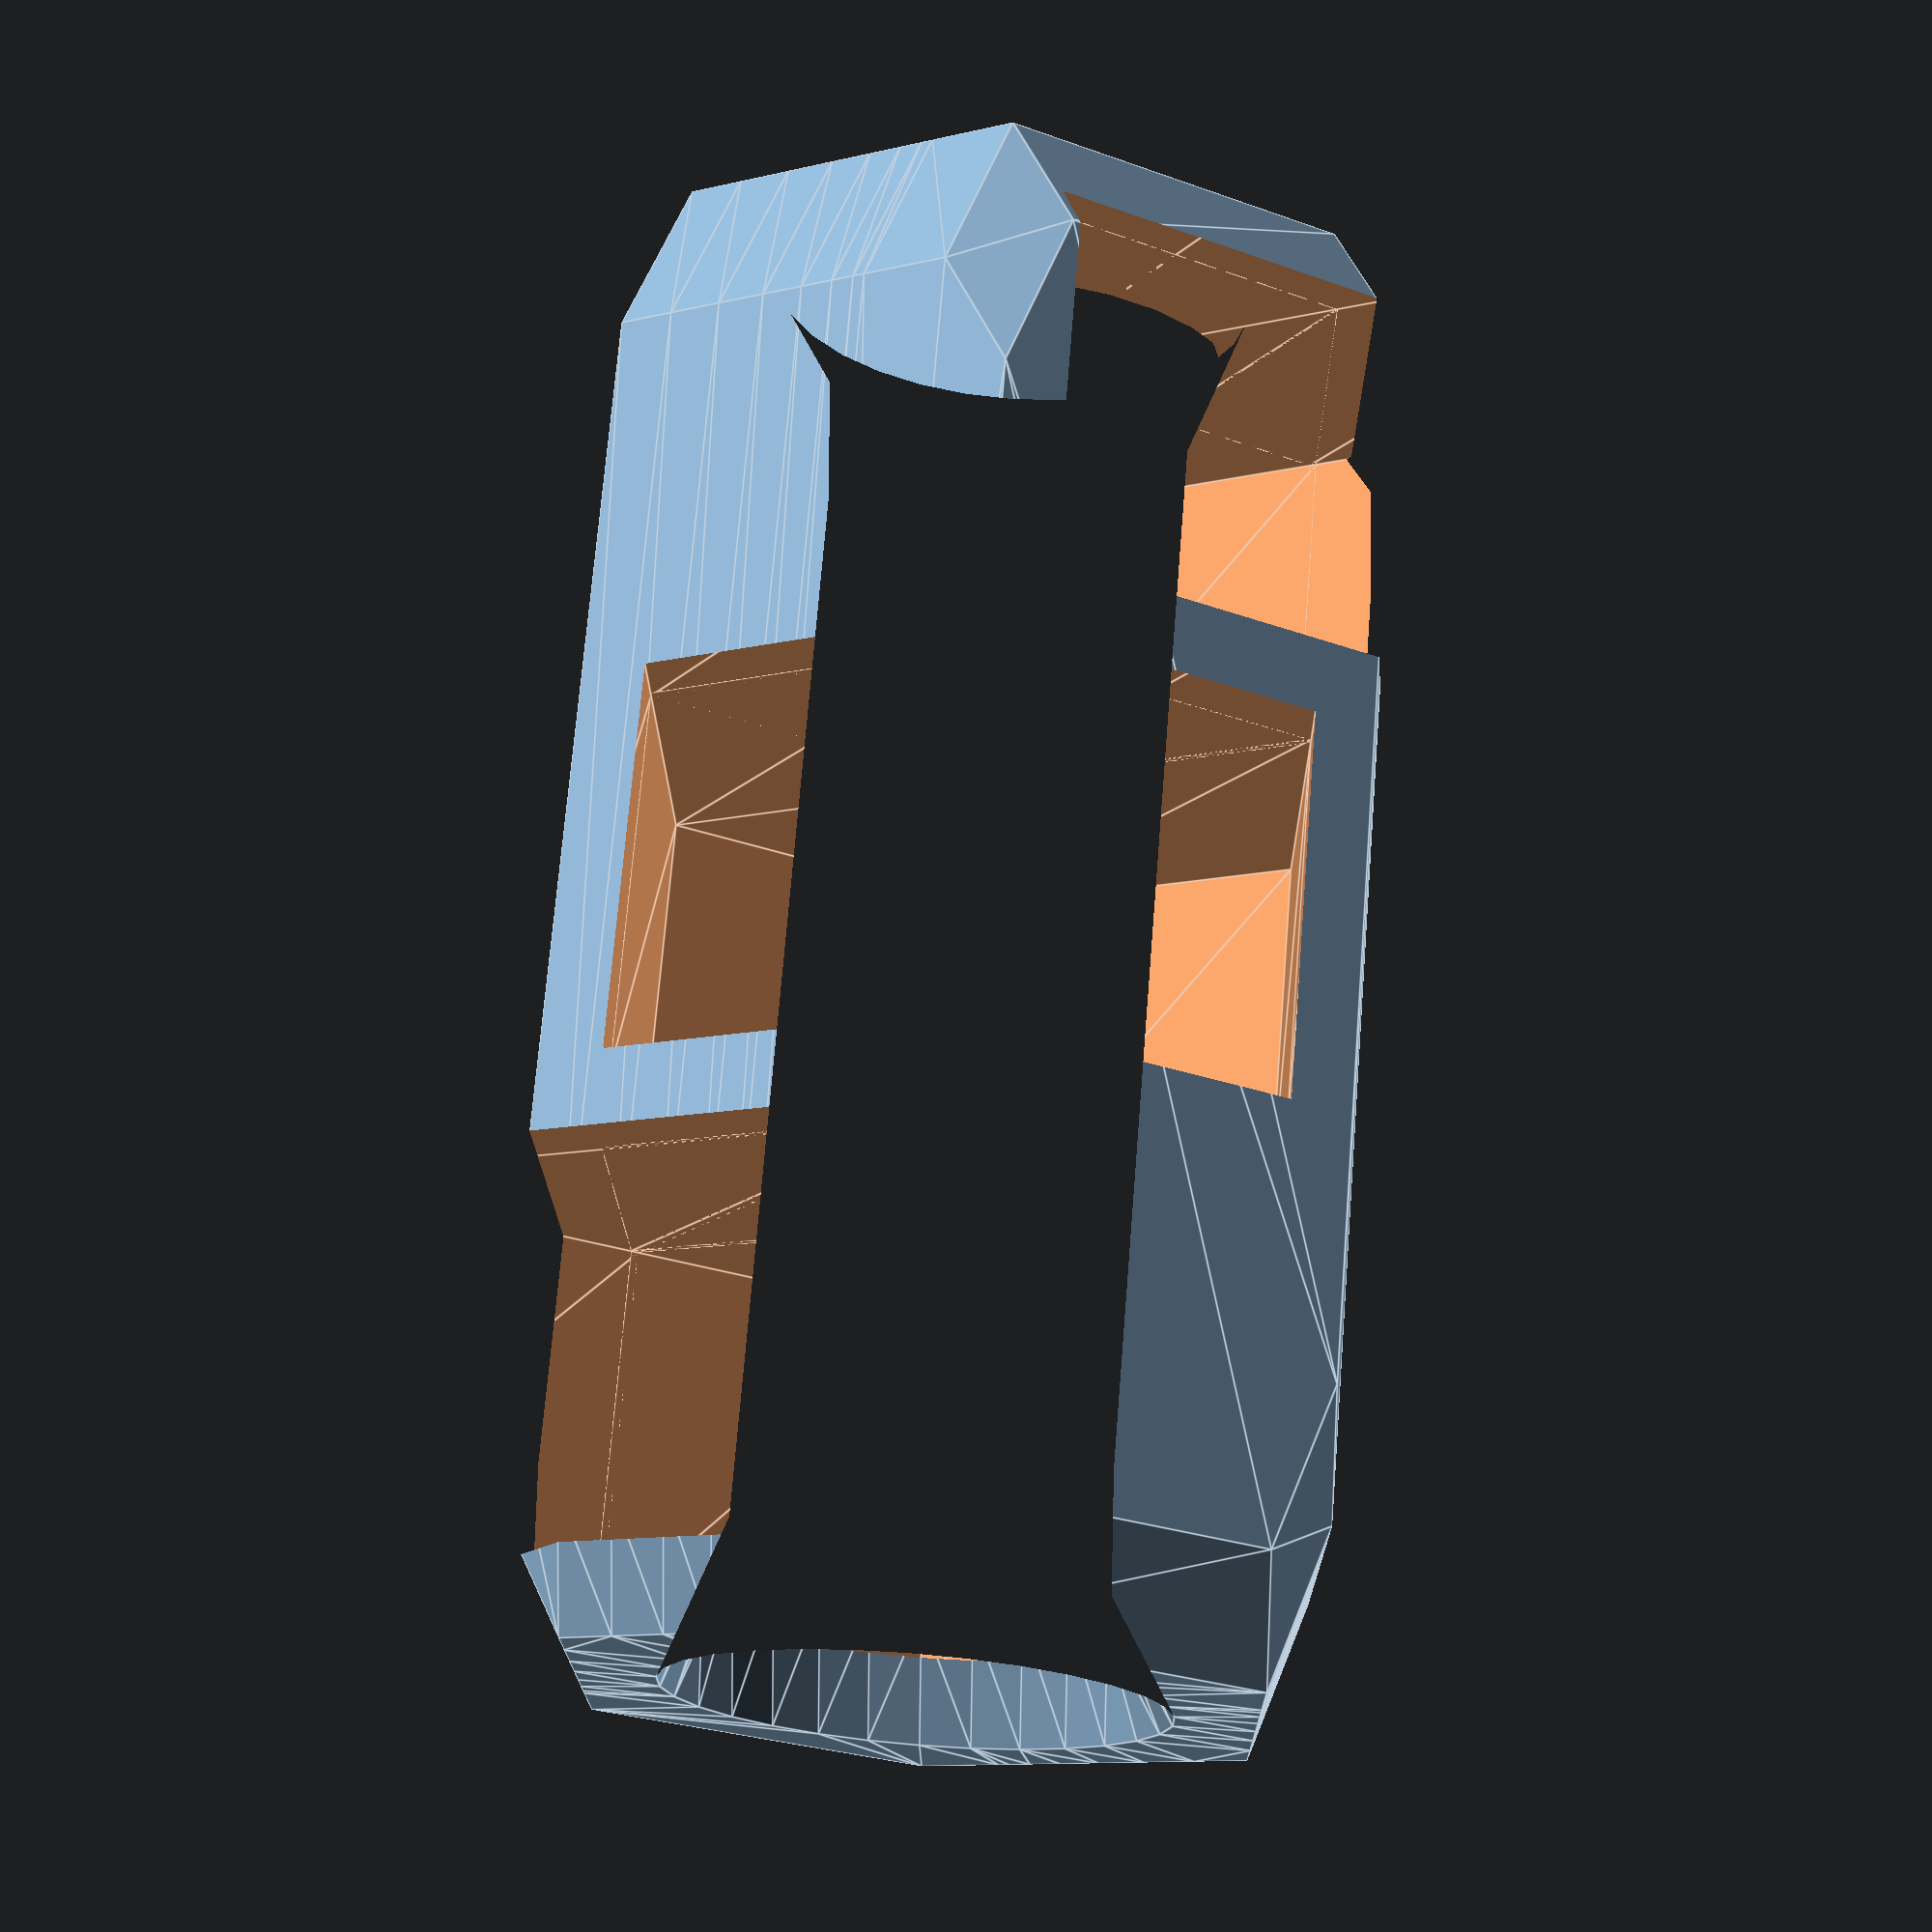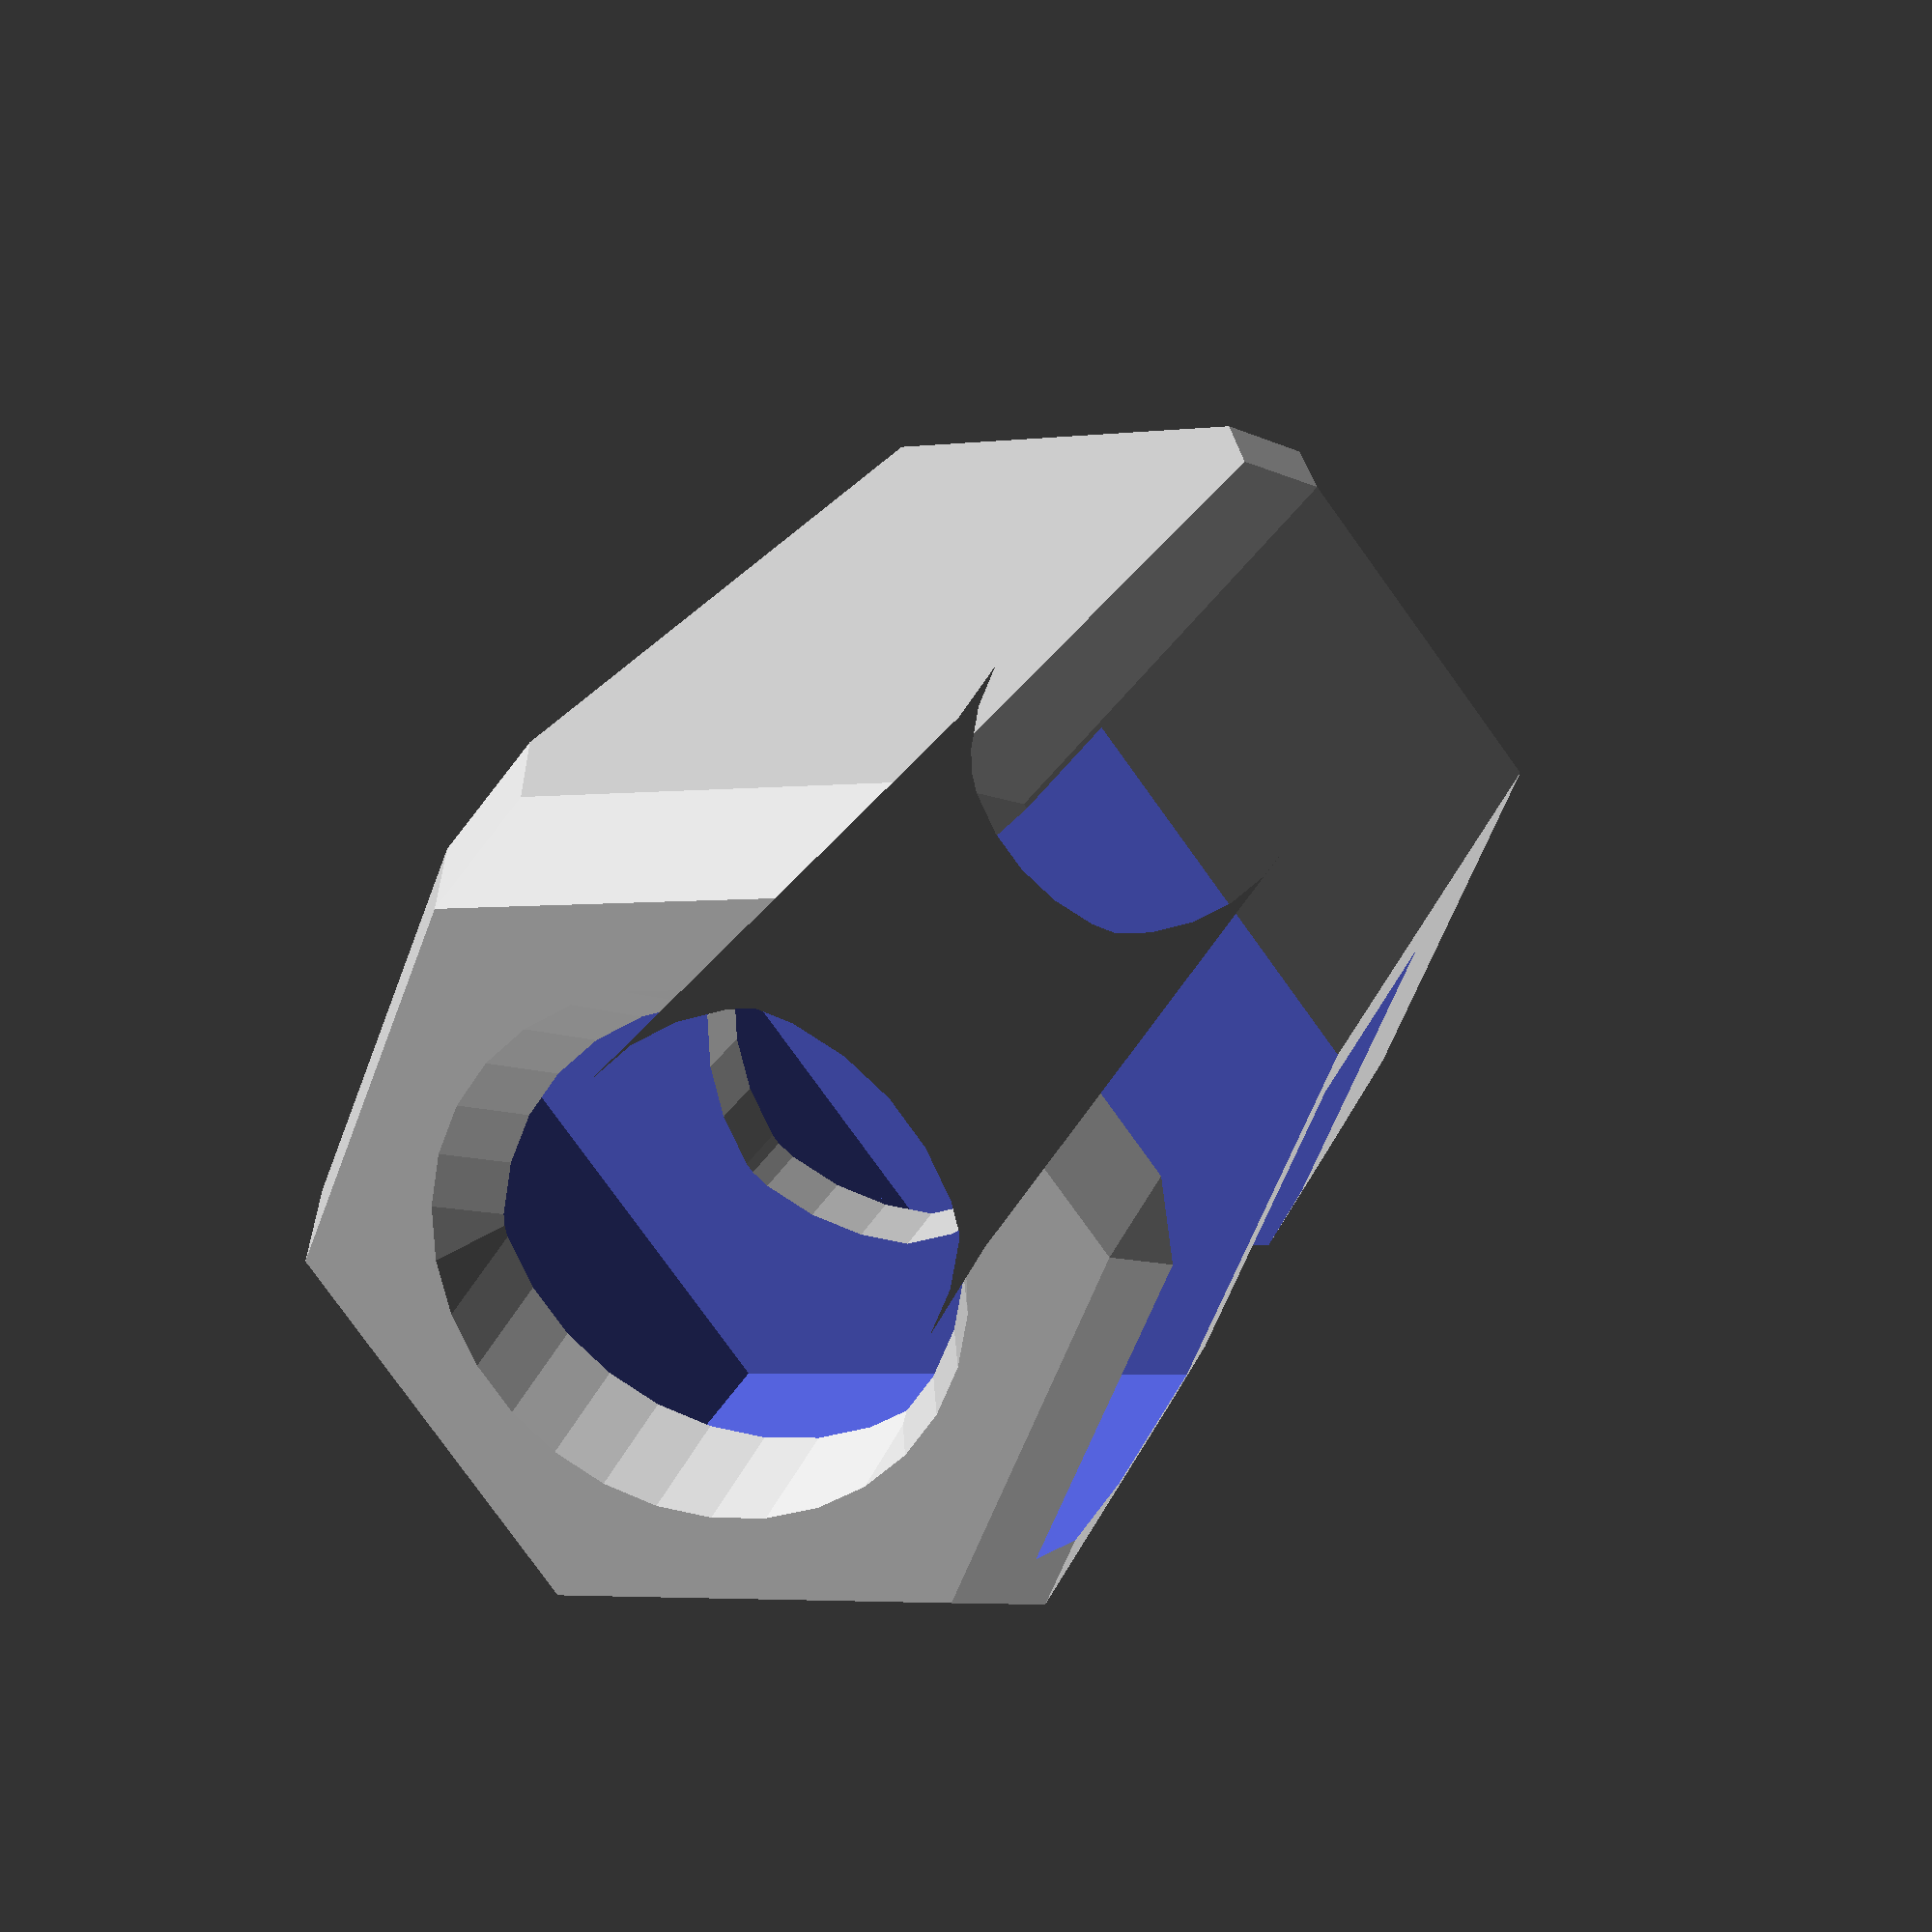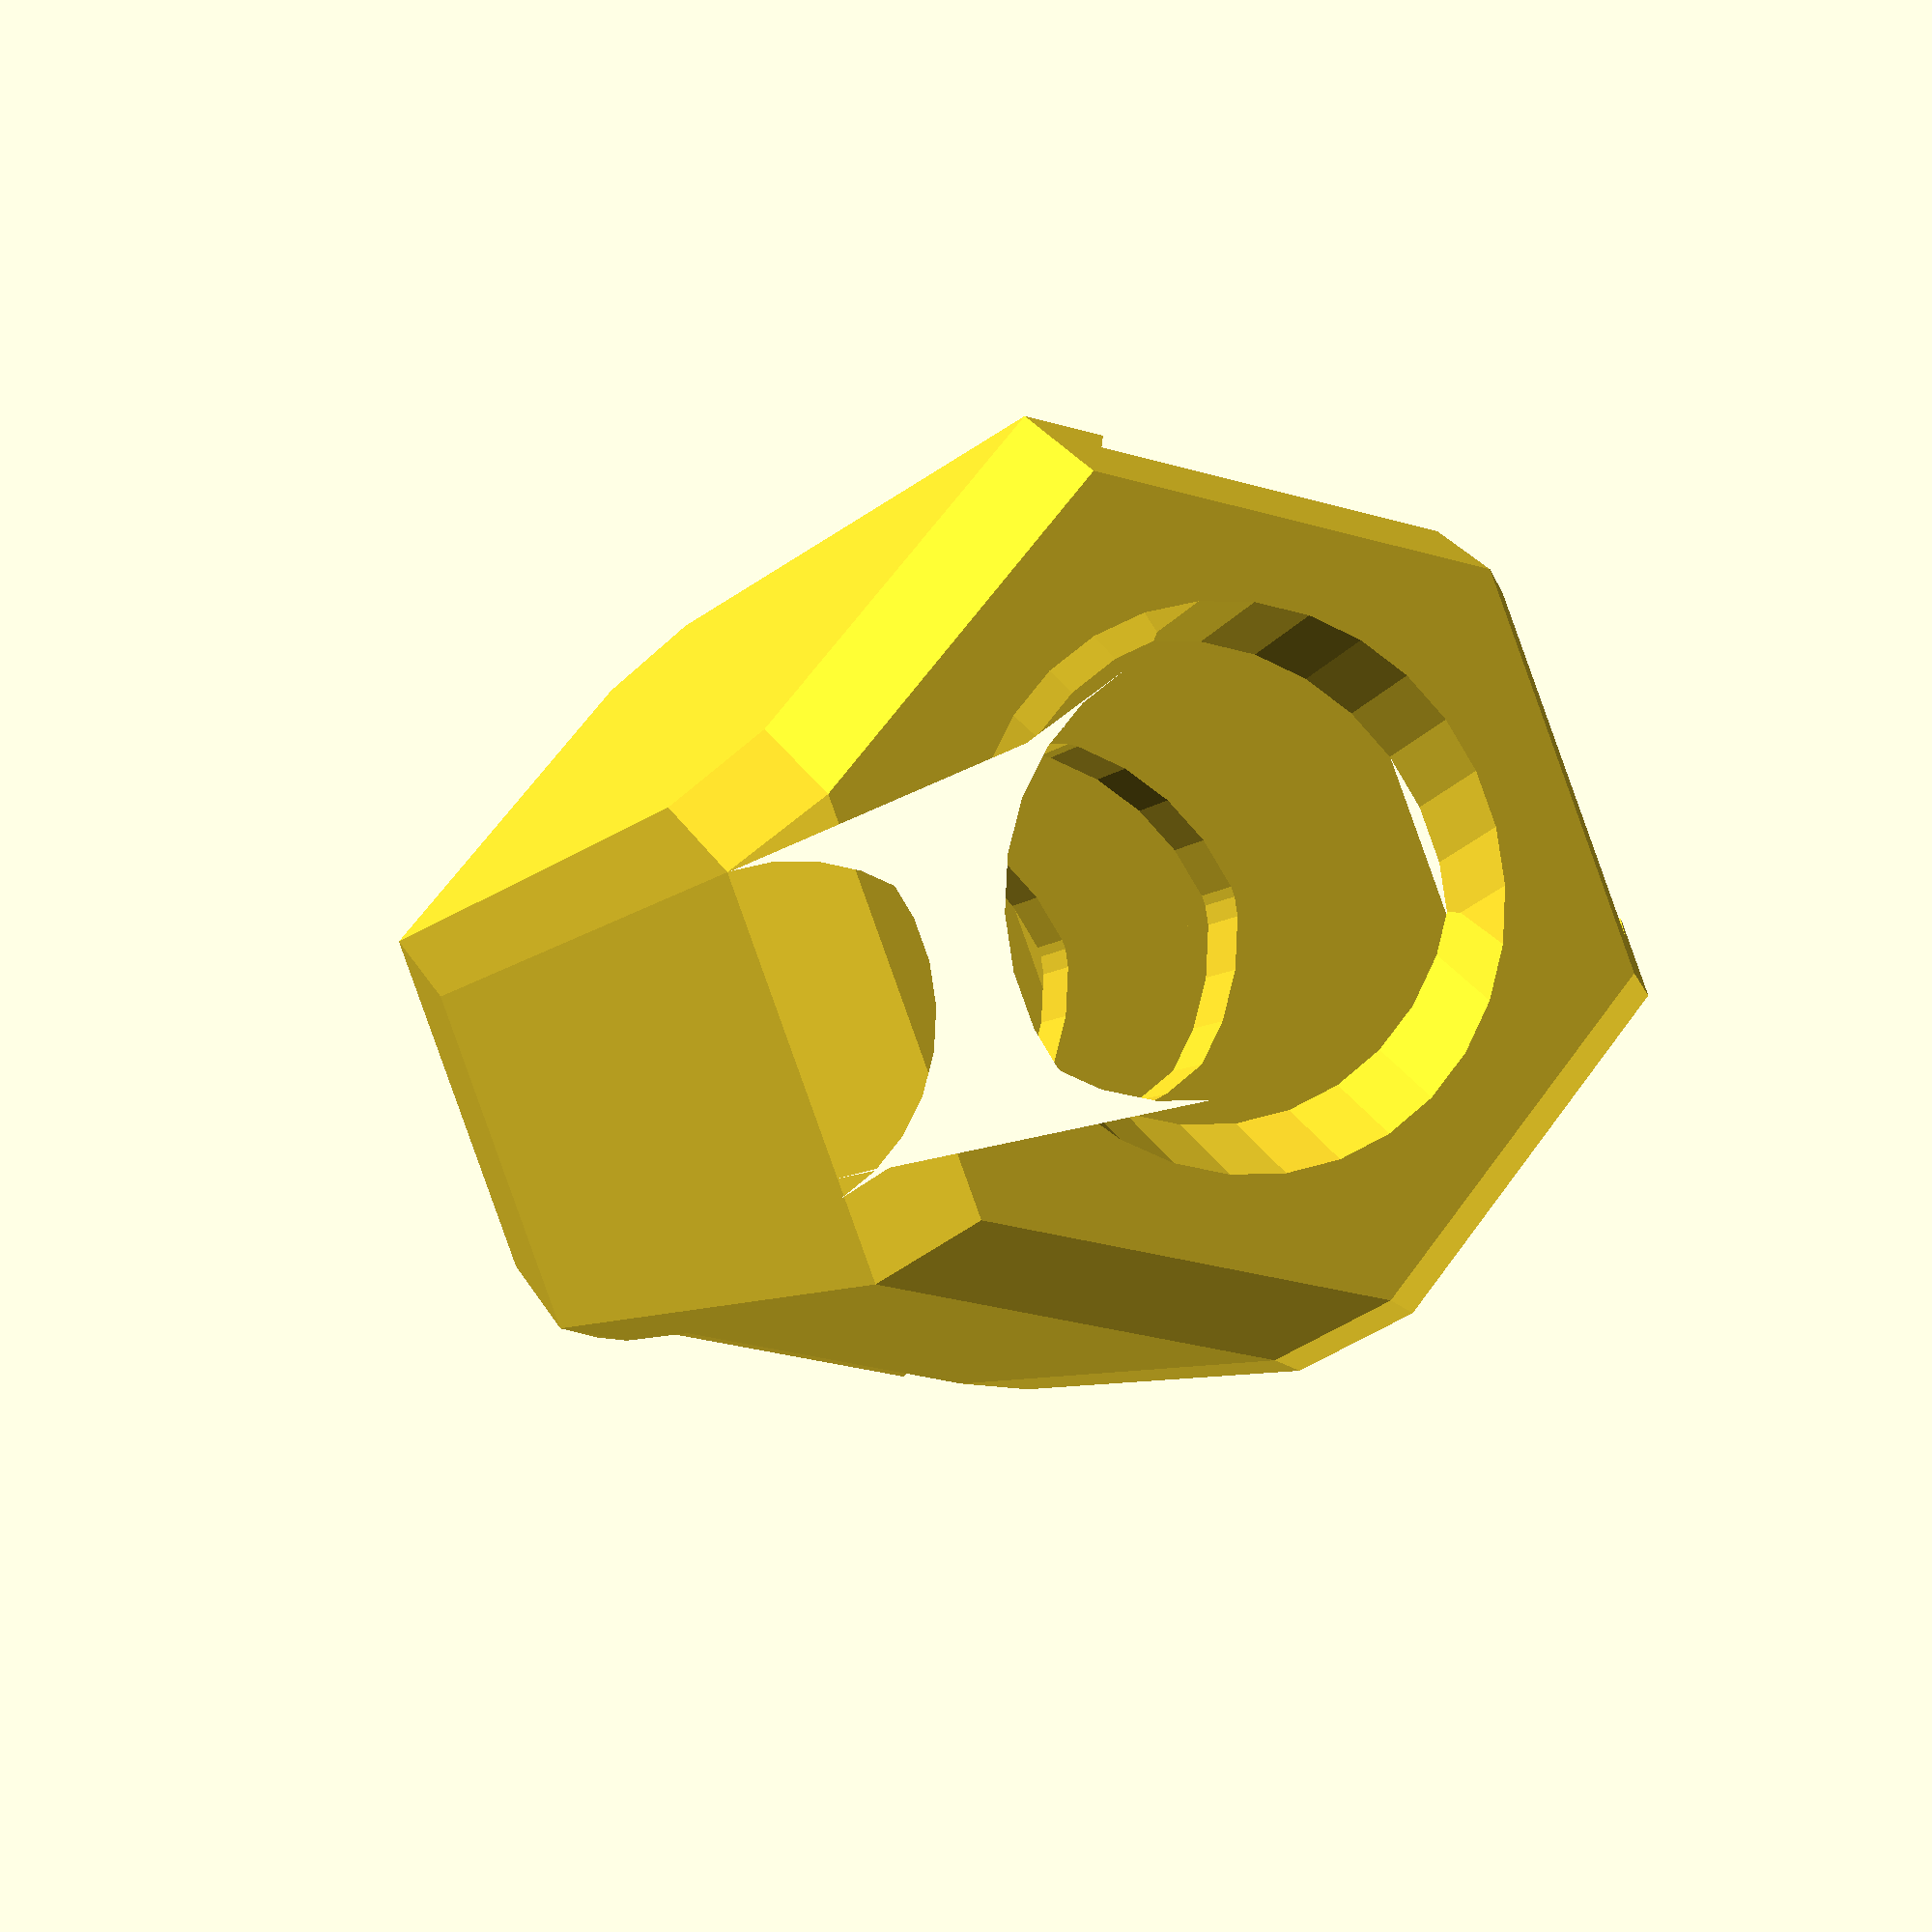
<openscad>
nut_outer_diameter = 44;
nut_inner_diameter = 19;
nut_height = 23;

layer_margin = 5;
layer_count = 3;
layers = [
  for(i=[0:(layer_count - 1)])
  i * (nut_height + layer_margin)
];

module nut(margin_outer=0, margin_inner=0) {
  r_outer = (nut_outer_diameter / 2) + margin_outer;
  r_inner = (nut_inner_diameter / 2) + margin_inner;
  h = nut_height + margin_outer;

  angles = [for (i=[0:5]) i * (360 / 6)];
  coords = [for (th=angles) [r_outer * cos(th), r_outer * sin(th)]];

  difference() {
    translate([0, 0, -h/2])
    linear_extrude(height=h)
    polygon(coords);

    cylinder(r=r_inner, h=h+1, center=true);
  }
}

module nut_stack(margin=0) {
  shift = nut_outer_diameter / 2;
  angles = [for (i=[0:(layer_count - 1)]) i*(360 / 6)];
  coords = [for (th=angles) [shift * cos(th), shift * sin(th)]];

  for(layer=layers) {
    translate([0, 0, layer])
    nut(margin, -nut_inner_diameter);
  }

  for(i=[0:(layer_count - 1)]) {
    c = coords[i];

    translate([c[0], c[1], layers[i]])
    nut(margin, -nut_inner_diameter);
  }
}

module fillet() {
  rotate([45,45,0])
  cube([layer_margin, layer_margin, layer_margin], center=true);
}

module door_blocker(margin=0) {
  size_x = nut_outer_diameter + 2*layer_margin;
  size_y = size_x * sin(60);
  size_z = nut_height * layer_count + layer_margin * (layer_count + 1);

  difference() {
    translate([0,0,layers[1]])
    resize([size_x, size_y, size_z])
    minkowski() {
      nut(0, layer_margin);

      fillet();
    }

    nut_stack(0.5);
  }
}

door_blocker();
</openscad>
<views>
elev=108.6 azim=150.6 roll=355.4 proj=p view=edges
elev=338.9 azim=188.1 roll=197.5 proj=p view=wireframe
elev=186.4 azim=50.8 roll=19.3 proj=p view=wireframe
</views>
